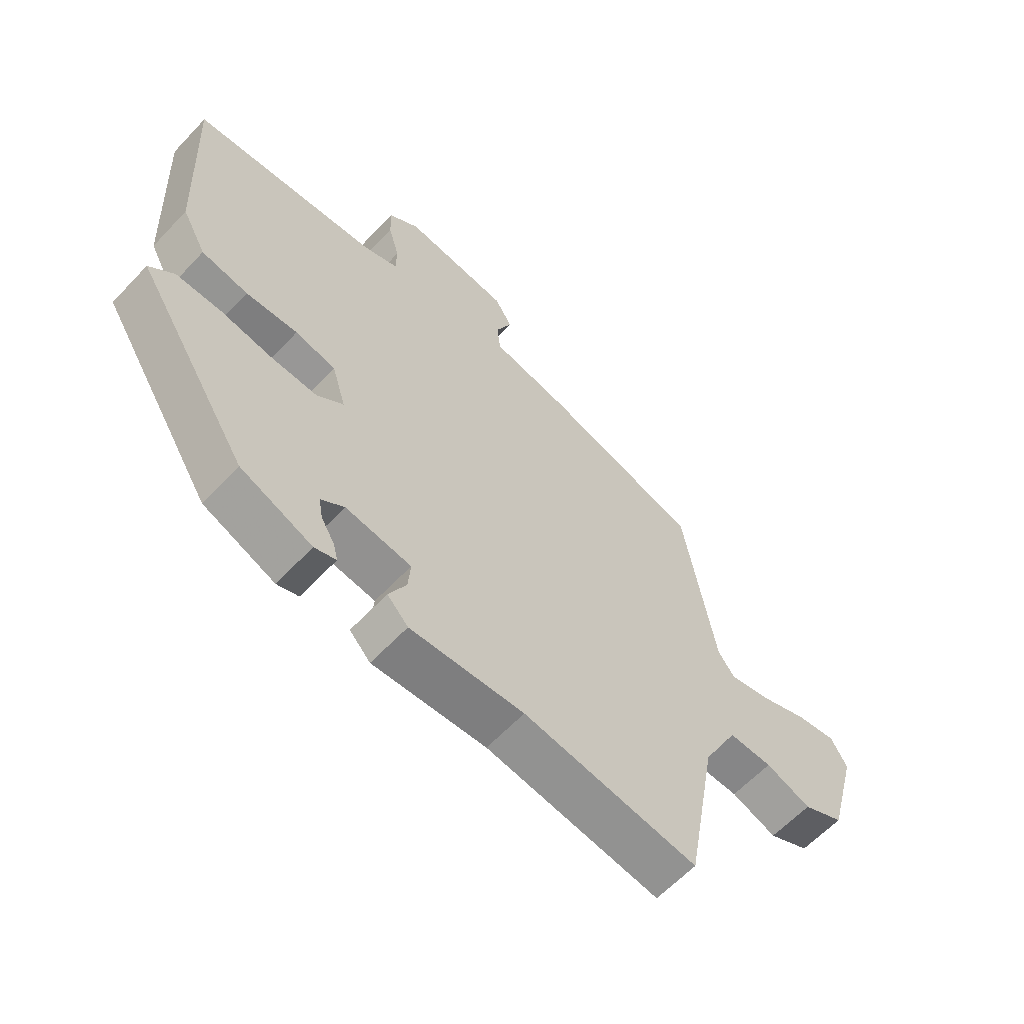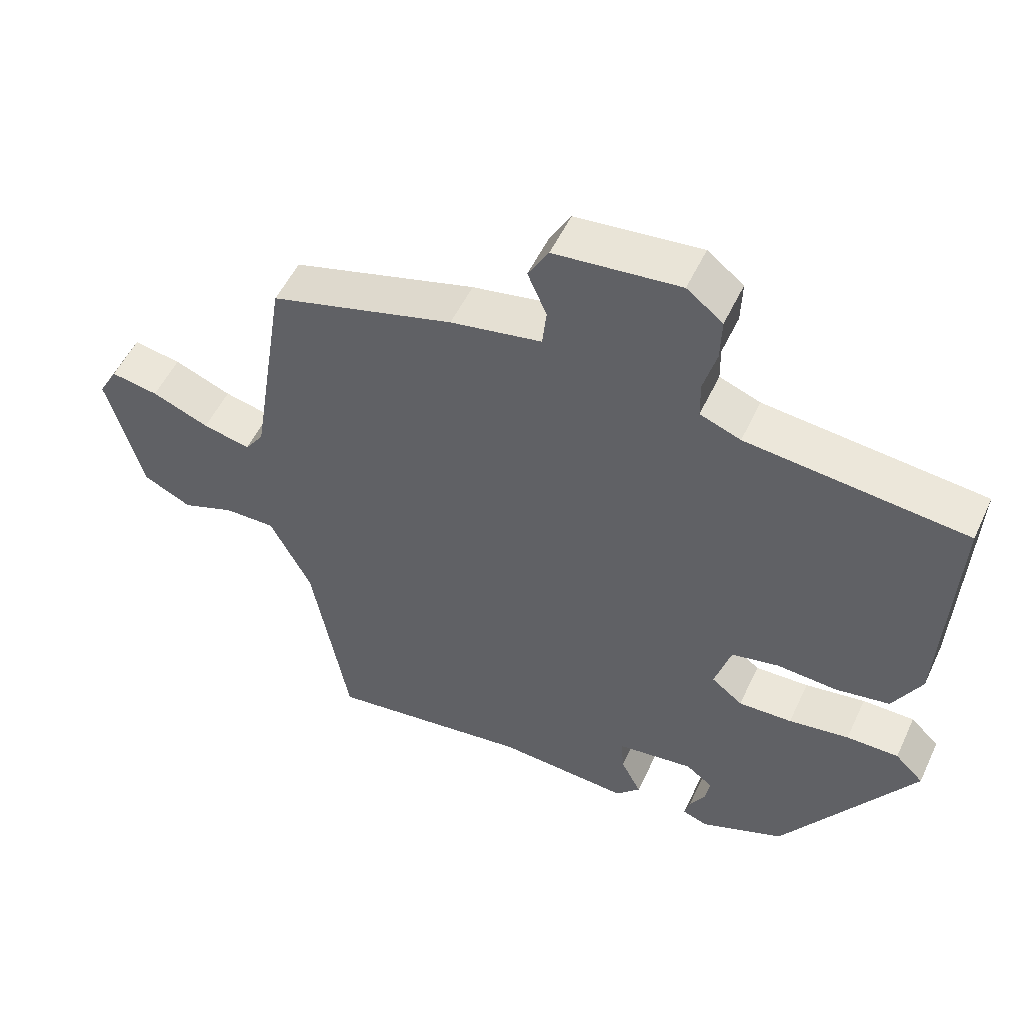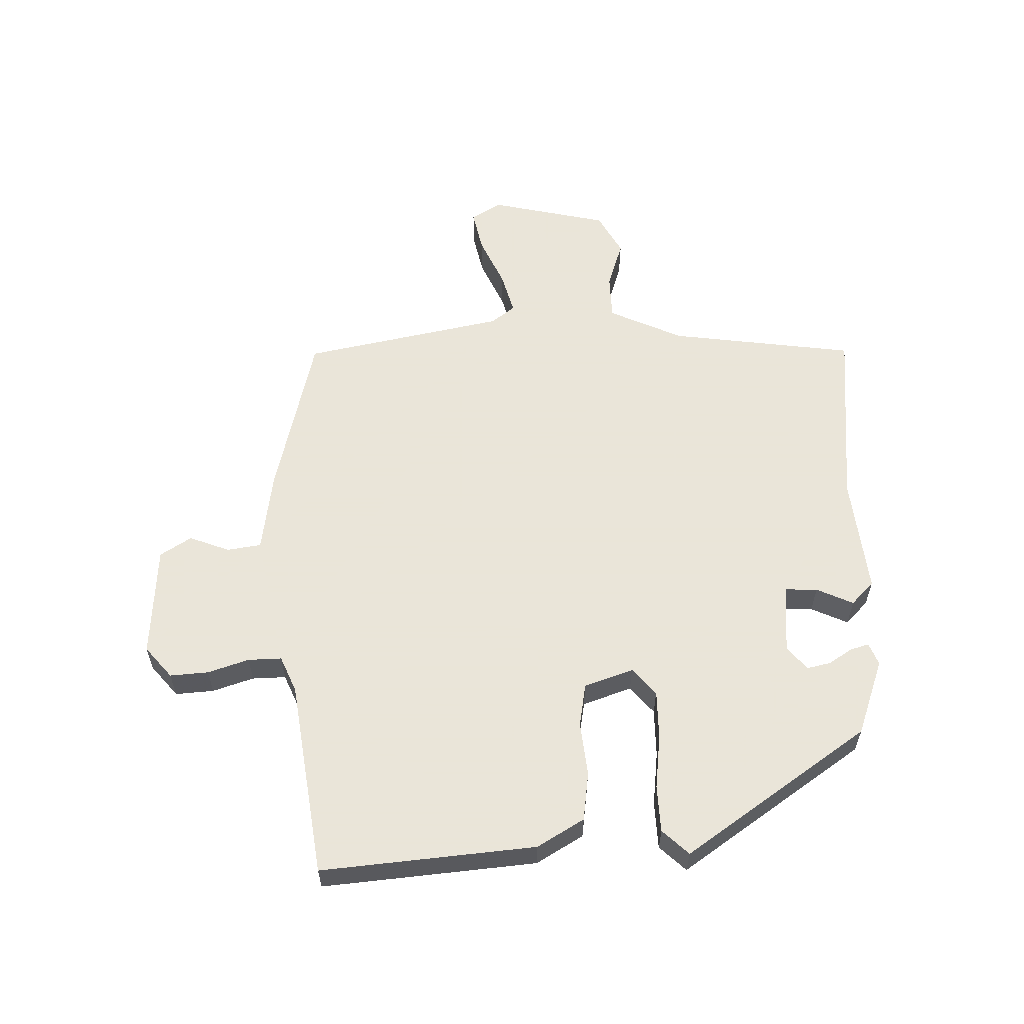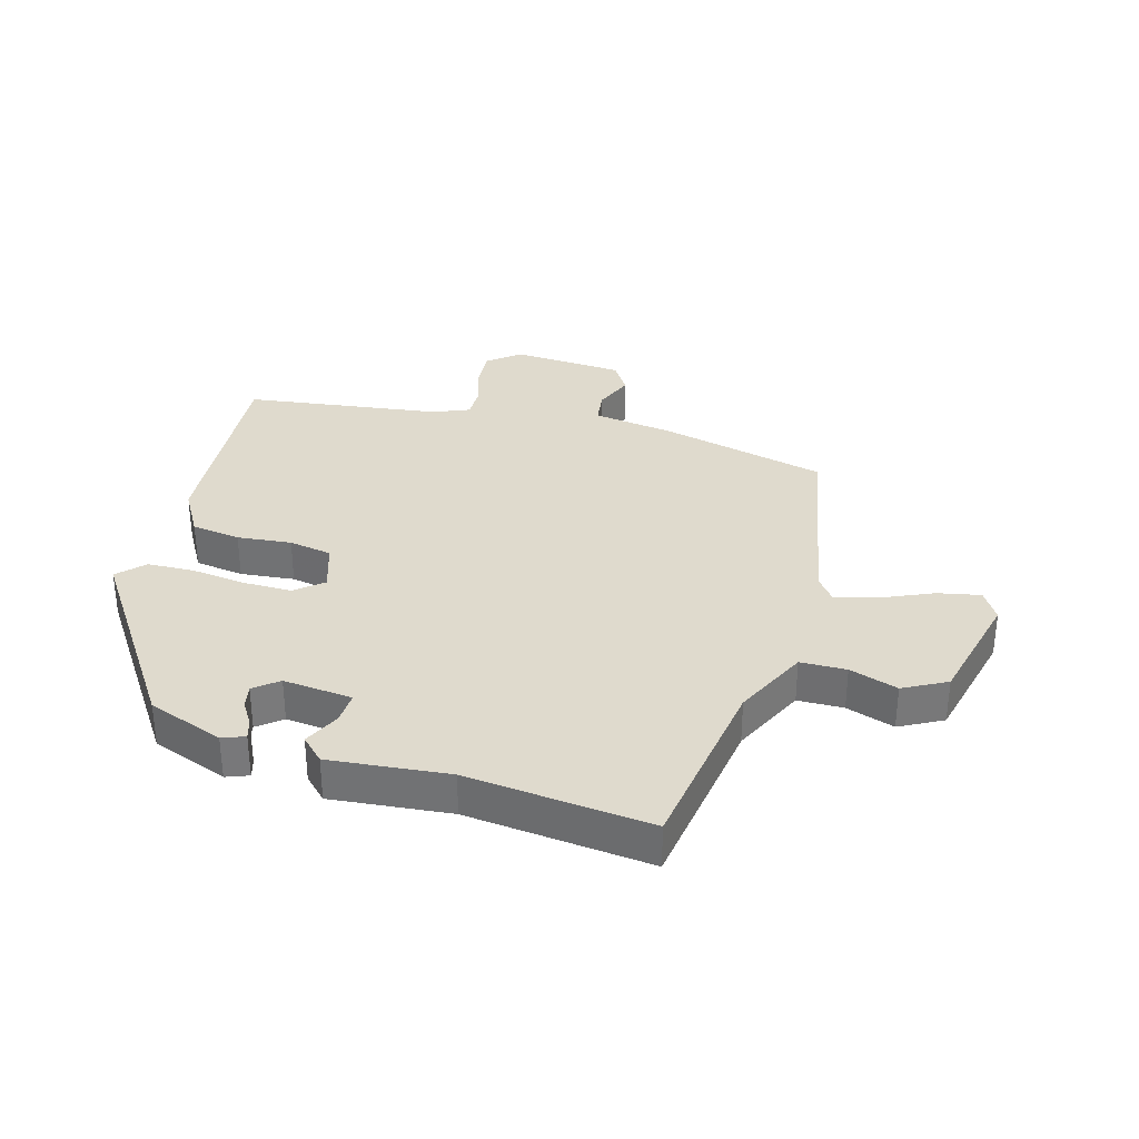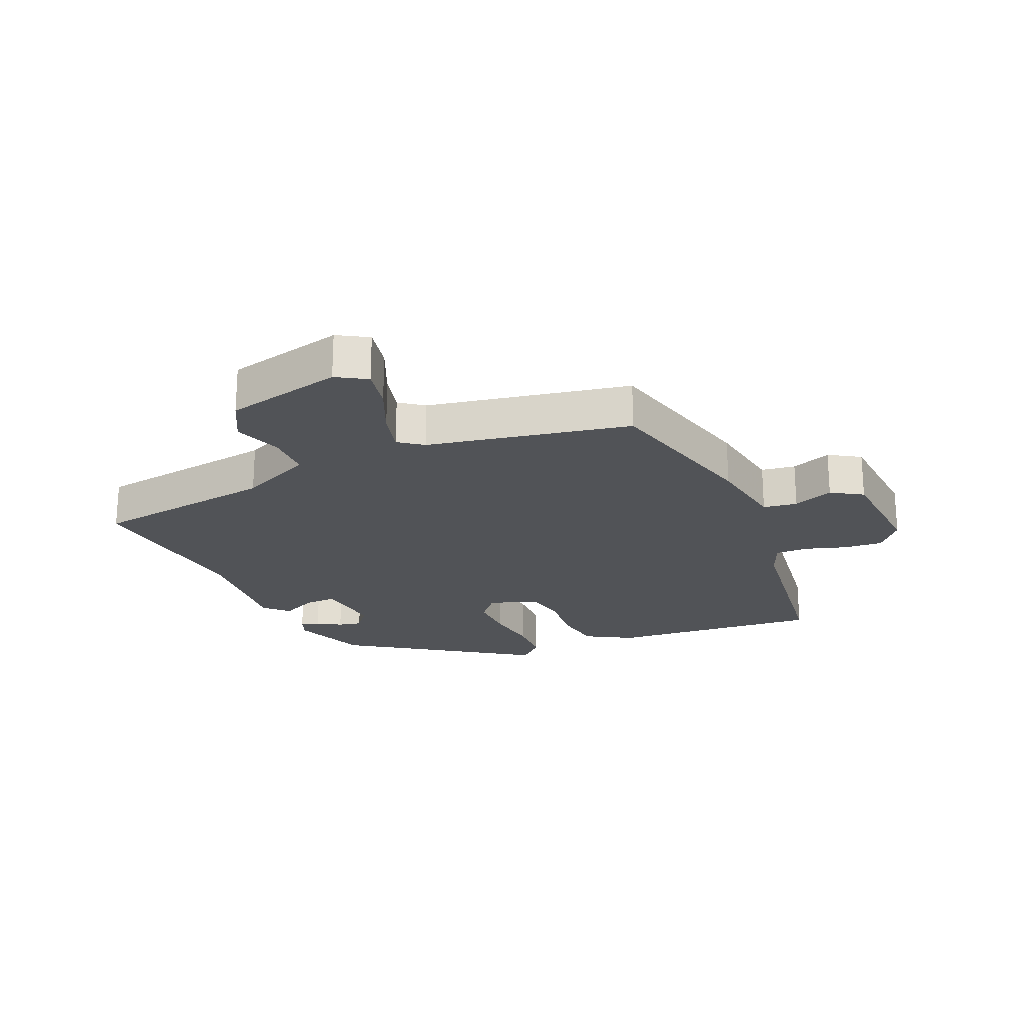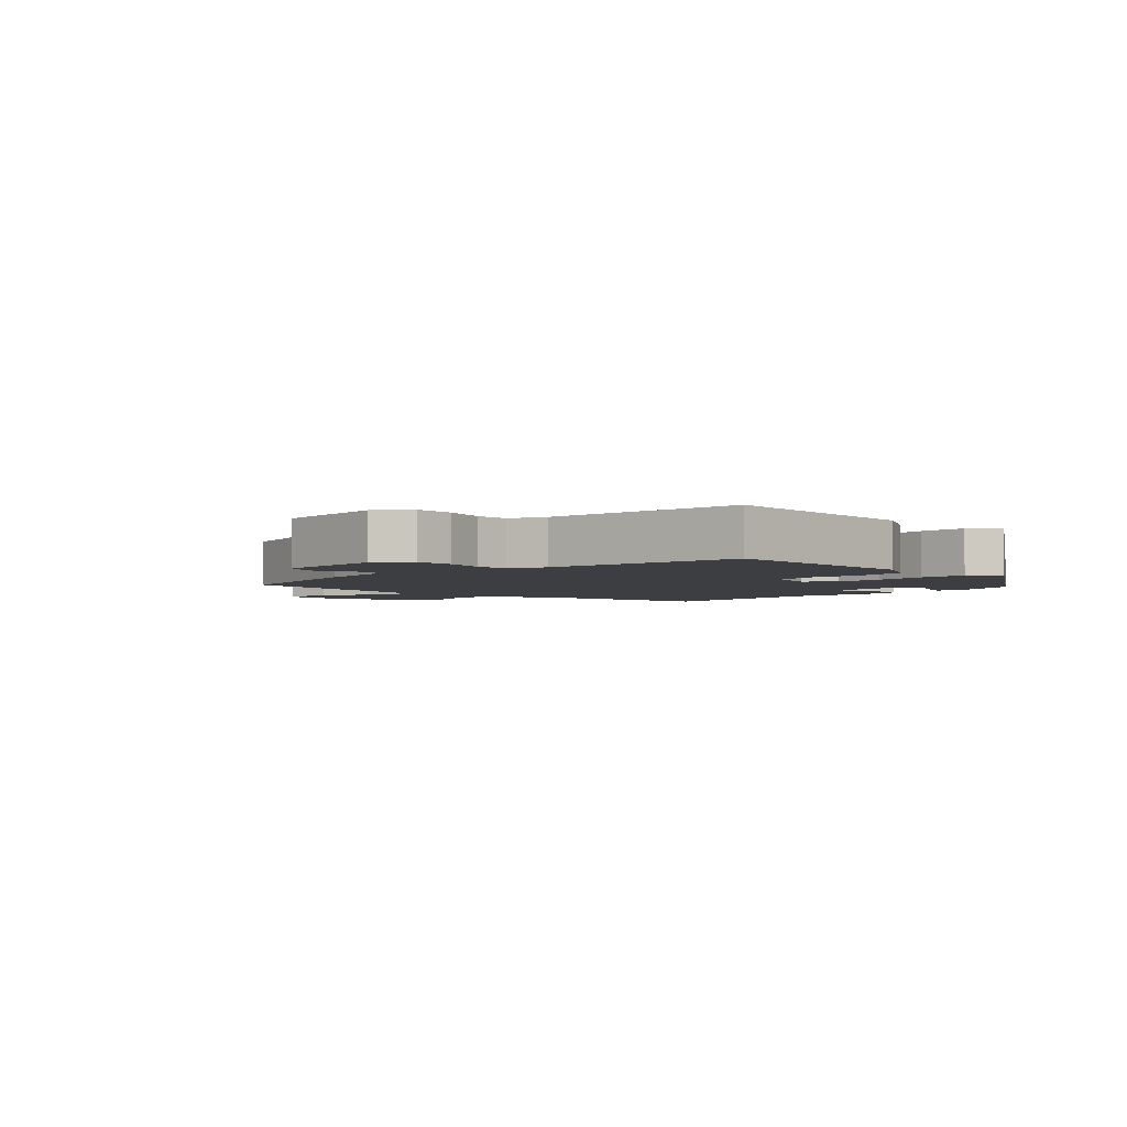
<metadata>
{"format":"obj","ext":"obj","renderer":"f3d","projection":"perspective","resolution":1024,"background":"white","views":[{"elev":-61.8,"azim":136.9,"up":"+Z"},{"elev":52.8,"azim":24.7,"up":"+Z"},{"elev":58.6,"azim":86.2,"up":"+Y"},{"elev":32.9,"azim":-166.0,"up":"+Y"},{"elev":-22.0,"azim":-68.3,"up":"+Y"},{"elev":-3.3,"azim":44.0,"up":"+Y"}]}
</metadata>
<code>
v 0.517 0.07 0.465
v 0.5 0.07 0.114
v 0.458 0.07 0.036
v 0.378 0.07 0.022
v 0.289 0.07 0.028
v 0.219 0.07 0.013
v 0.195 0.07 -0.068
v 0.241 0.07 -0.104
v 0.32 0.07 -0.101
v 0.409 0.07 -0.087
v 0.486 0.07 -0.087
v 0.528 0.07 -0.128
v 0.333 0.07 -0.435
v 0.21 0.07 -0.485
v 0.173 0.07 -0.472
v 0.181 0.07 -0.441
v 0.204 0.07 -0.402
v 0.211 0.07 -0.363
v 0.171 0.07 -0.333
v 0.058 0.07 -0.348
v 0.062 0.07 -0.4
v 0.092 0.07 -0.459
v 0.056 0.07 -0.497
v -0.139 0.07 -0.484
v -0.438 0.07 -0.525
v -0.492 0.07 -0.223
v -0.553 0.07 -0.104
v -0.628 0.07 -0.105
v -0.706 0.07 -0.134
v -0.777 0.07 -0.099
v -0.829 0.07 0.093
v -0.801 0.07 0.143
v -0.731 0.07 0.131
v -0.647 0.07 0.097
v -0.577 0.07 0.081
v -0.549 0.07 0.121
v -0.496 0.07 0.454
v -0.225 0.07 0.531
v -0.091 0.07 0.556
v -0.085 0.07 0.612
v -0.113 0.07 0.677
v -0.083 0.07 0.729
v 0.101 0.07 0.748
v 0.154 0.07 0.707
v 0.152 0.07 0.644
v 0.133 0.07 0.576
v 0.134 0.07 0.521
v 0.194 0.07 0.498
v 0.517 0 0.465
v 0.5 0 0.114
v 0.458 0 0.036
v 0.378 0 0.022
v 0.289 0 0.028
v 0.219 0 0.013
v 0.195 0 -0.068
v 0.241 0 -0.104
v 0.32 0 -0.101
v 0.409 0 -0.087
v 0.486 0 -0.087
v 0.528 0 -0.128
v 0.333 0 -0.435
v 0.21 0 -0.485
v 0.173 0 -0.472
v 0.181 0 -0.441
v 0.204 0 -0.402
v 0.211 0 -0.363
v 0.171 0 -0.333
v 0.058 0 -0.348
v 0.062 0 -0.4
v 0.092 0 -0.459
v 0.056 0 -0.497
v -0.139 0 -0.484
v -0.438 0 -0.525
v -0.492 0 -0.223
v -0.553 0 -0.104
v -0.628 0 -0.105
v -0.706 0 -0.134
v -0.777 0 -0.099
v -0.829 0 0.093
v -0.801 0 0.143
v -0.731 0 0.131
v -0.647 0 0.097
v -0.577 0 0.081
v -0.549 0 0.121
v -0.496 0 0.454
v -0.225 0 0.531
v -0.091 0 0.556
v -0.085 0 0.612
v -0.113 0 0.677
v -0.083 0 0.729
v 0.101 0 0.748
v 0.154 0 0.707
v 0.152 0 0.644
v 0.133 0 0.576
v 0.134 0 0.521
v 0.194 0 0.498
f 43 44 45 46
f 43 46 47
f 40 41 42 43
f 39 40 43 47
f 36 37 38 39
f 35 36 39 47
f 31 32 33 34
f 31 34 35
f 28 29 30 31
f 27 28 31 35
f 26 27 35 47
f 24 25 26 47
f 21 22 23 24
f 20 21 24
f 14 15 16 17
f 14 17 18
f 13 14 18
f 12 13 18 19
f 9 10 11 12
f 8 9 12 19
f 2 3 4 5
f 48 1 2 5
f 48 5 6
f 20 24 47 48
f 20 48 6 7
f 7 8 19 20
f 94 93 92 91
f 95 94 91
f 91 90 89 88
f 95 91 88 87
f 87 86 85 84
f 95 87 84 83
f 82 81 80 79
f 83 82 79
f 79 78 77 76
f 83 79 76 75
f 95 83 75 74
f 95 74 73 72
f 72 71 70 69
f 72 69 68
f 65 64 63 62
f 66 65 62
f 66 62 61
f 67 66 61 60
f 60 59 58 57
f 67 60 57 56
f 53 52 51 50
f 53 50 49 96
f 54 53 96
f 96 95 72 68
f 55 54 96 68
f 68 67 56 55
f 1 49 50 2
f 2 50 51 3
f 3 51 52 4
f 4 52 53 5
f 5 53 54 6
f 6 54 55 7
f 7 55 56 8
f 8 56 57 9
f 9 57 58 10
f 10 58 59 11
f 11 59 60 12
f 12 60 61 13
f 13 61 62 14
f 14 62 63 15
f 15 63 64 16
f 16 64 65 17
f 17 65 66 18
f 18 66 67 19
f 19 67 68 20
f 20 68 69 21
f 21 69 70 22
f 22 70 71 23
f 23 71 72 24
f 24 72 73 25
f 25 73 74 26
f 26 74 75 27
f 27 75 76 28
f 28 76 77 29
f 29 77 78 30
f 30 78 79 31
f 31 79 80 32
f 32 80 81 33
f 33 81 82 34
f 34 82 83 35
f 35 83 84 36
f 36 84 85 37
f 37 85 86 38
f 38 86 87 39
f 39 87 88 40
f 40 88 89 41
f 41 89 90 42
f 42 90 91 43
f 43 91 92 44
f 44 92 93 45
f 45 93 94 46
f 46 94 95 47
f 47 95 96 48
f 48 96 49 1

</code>
